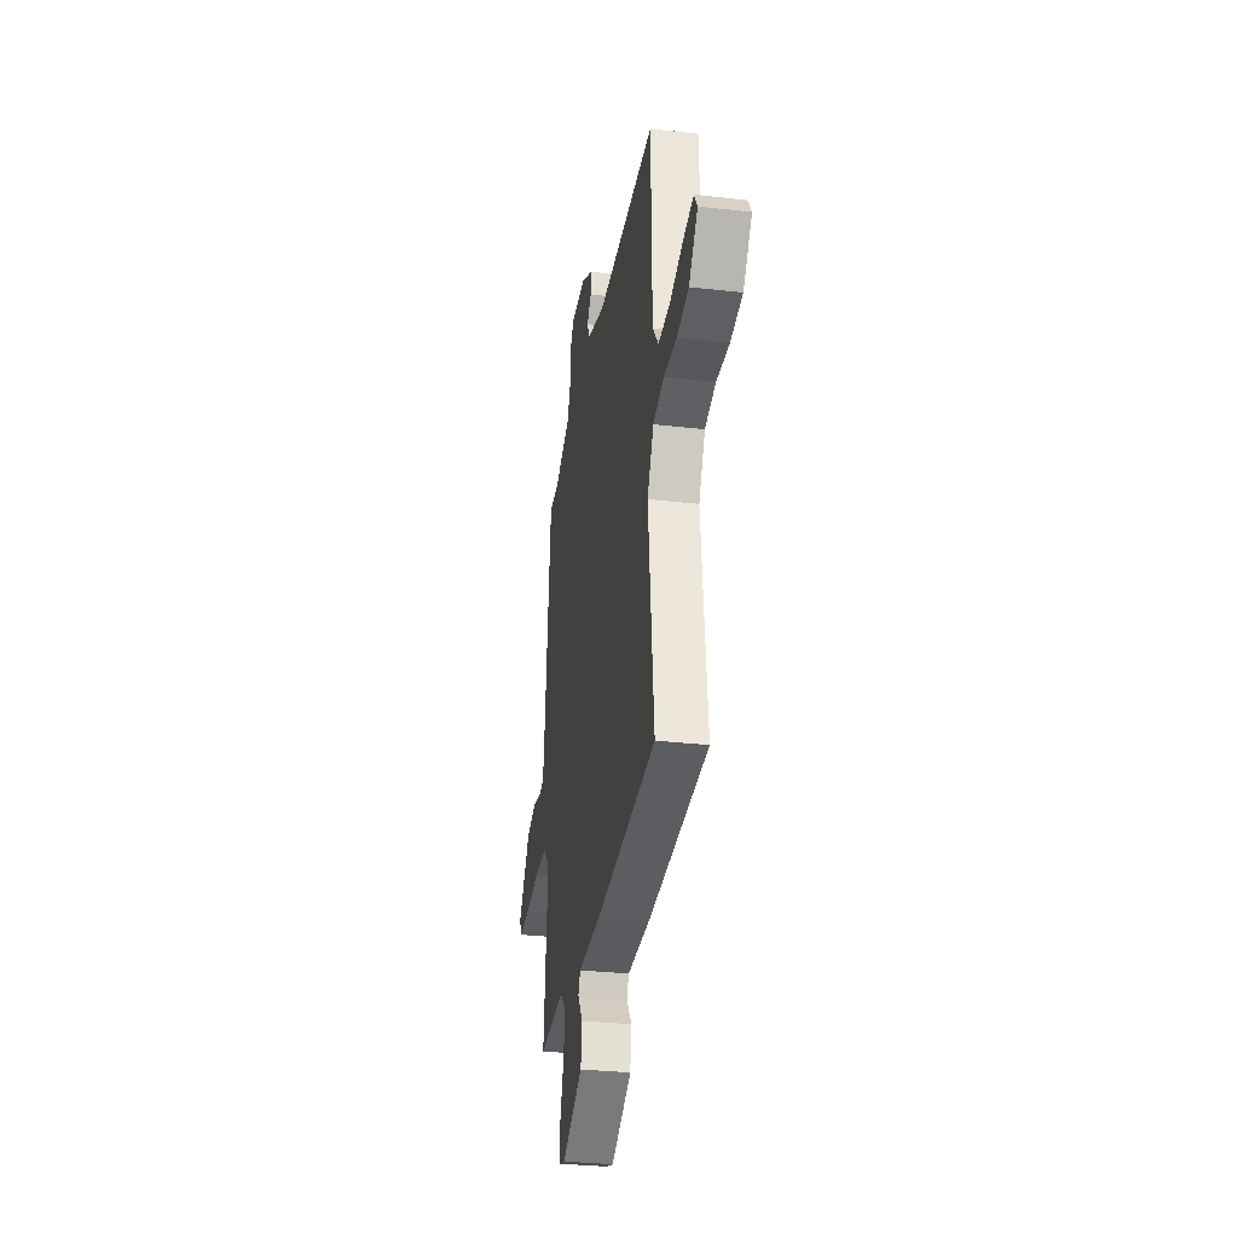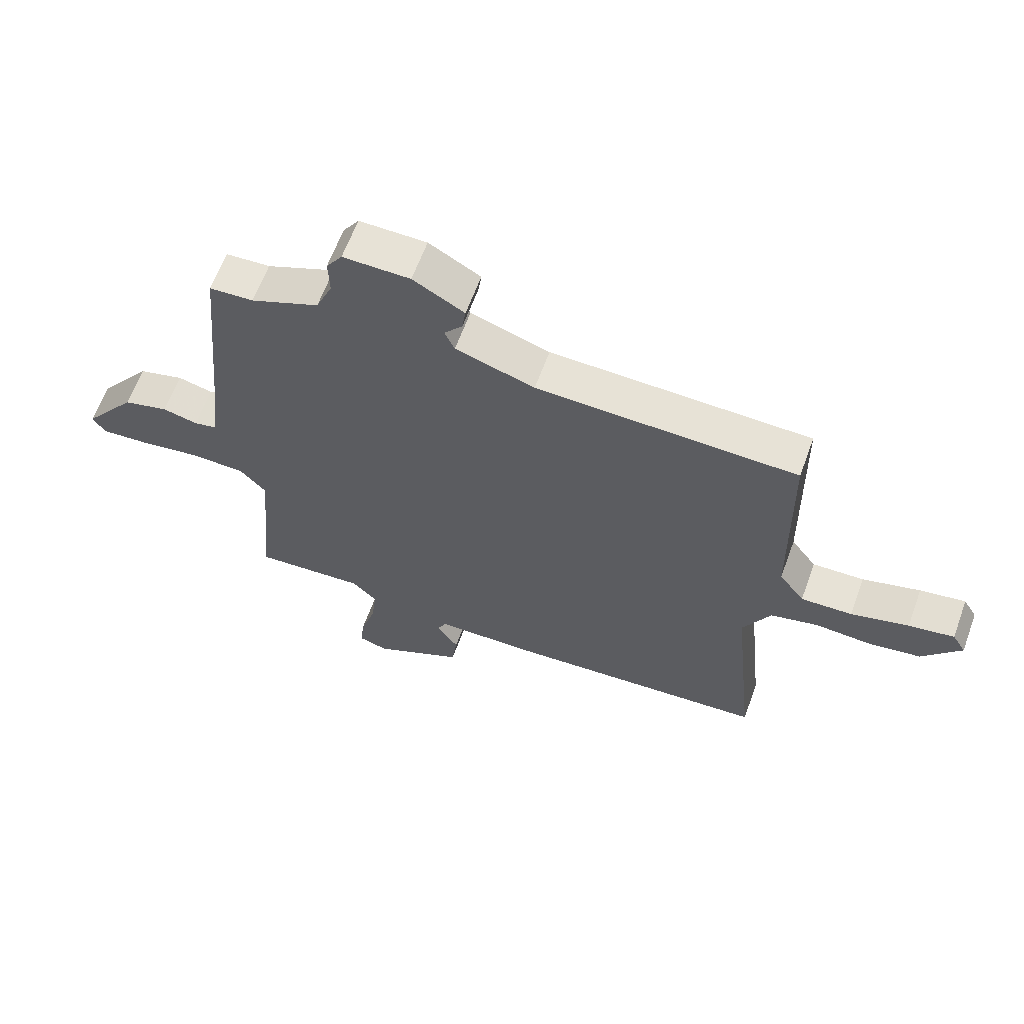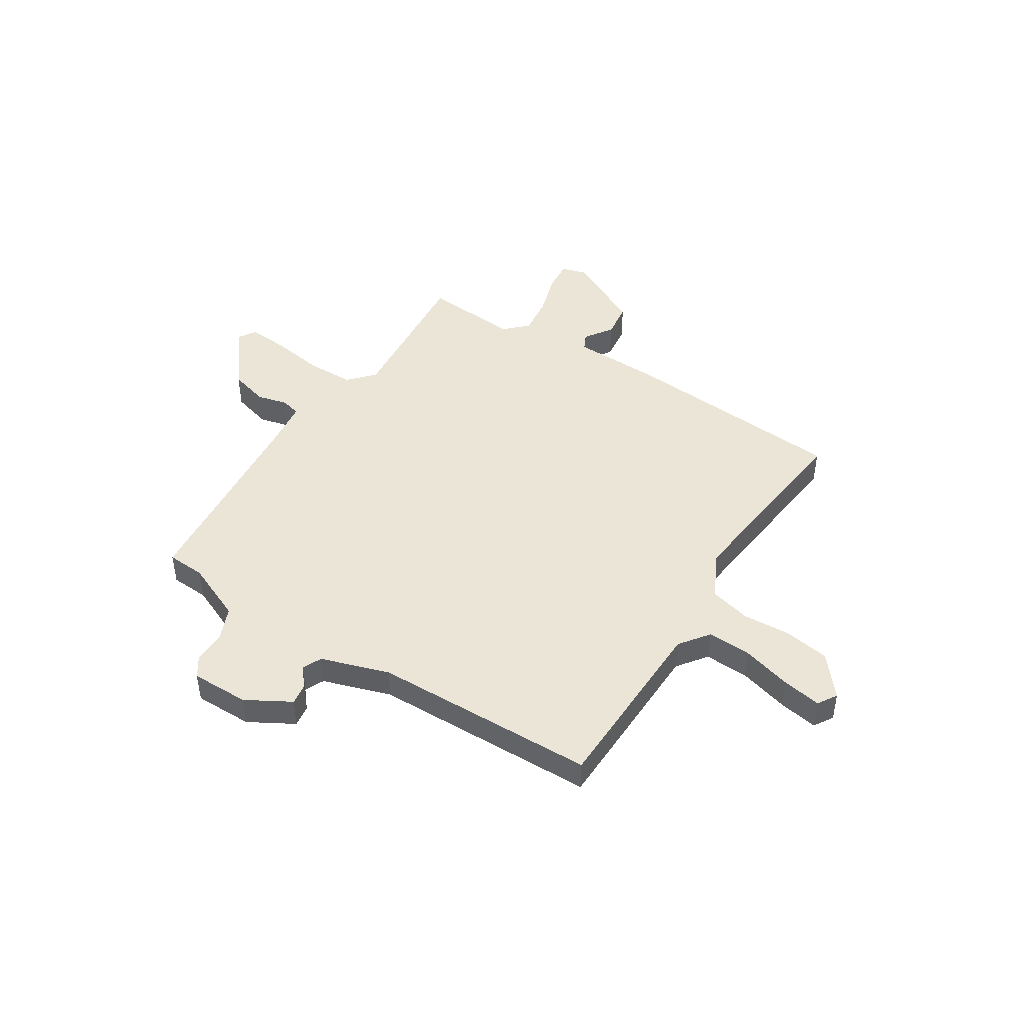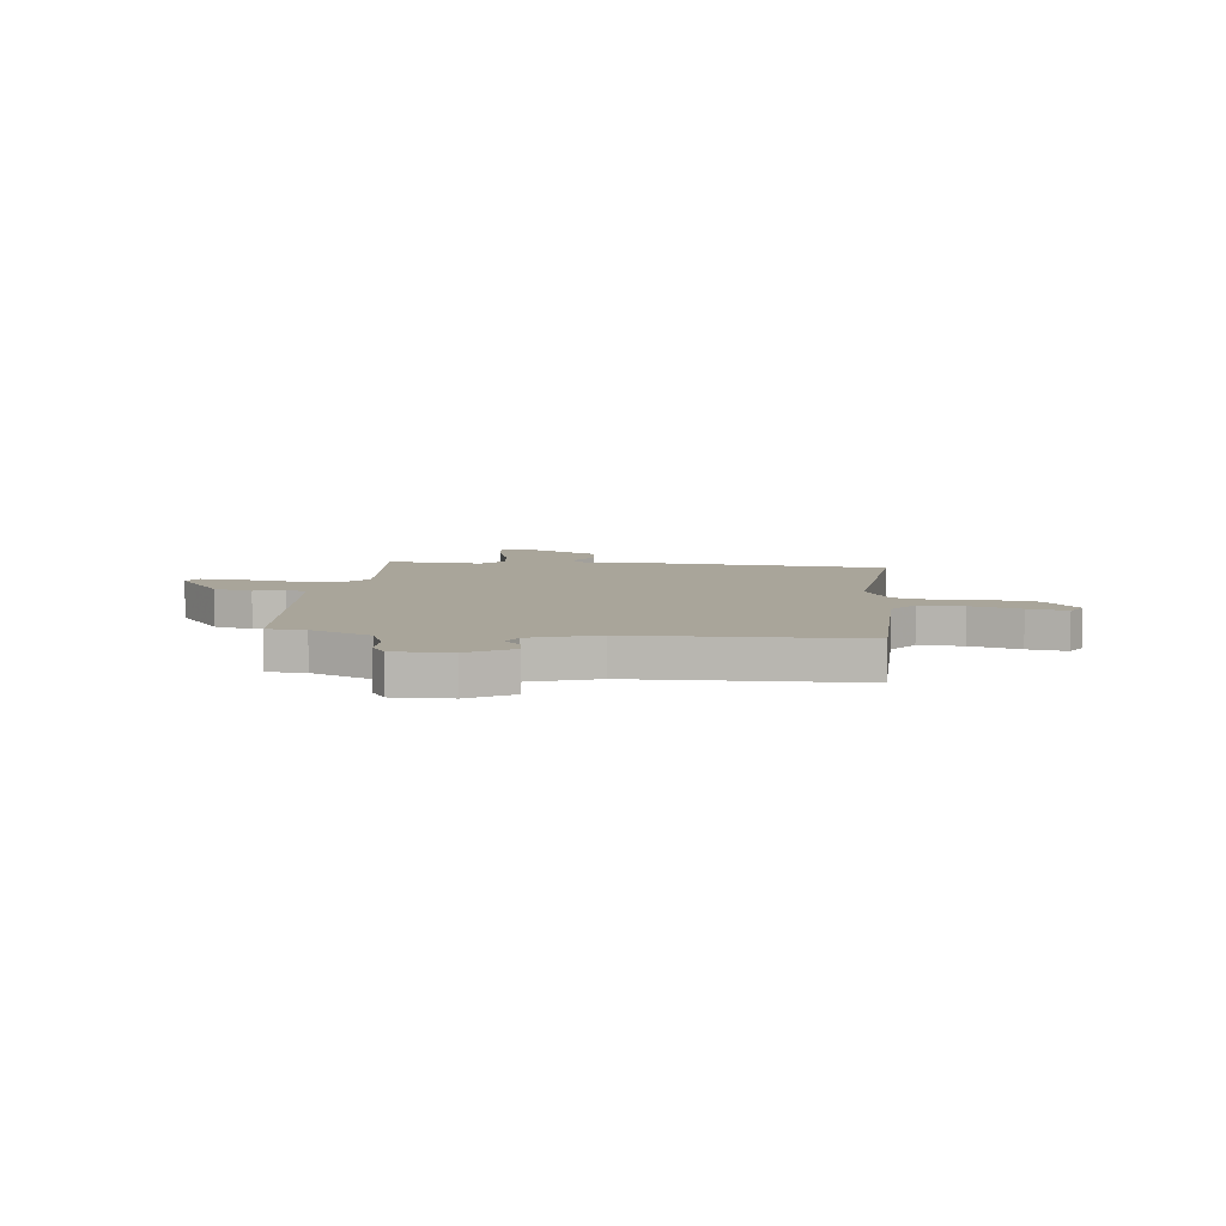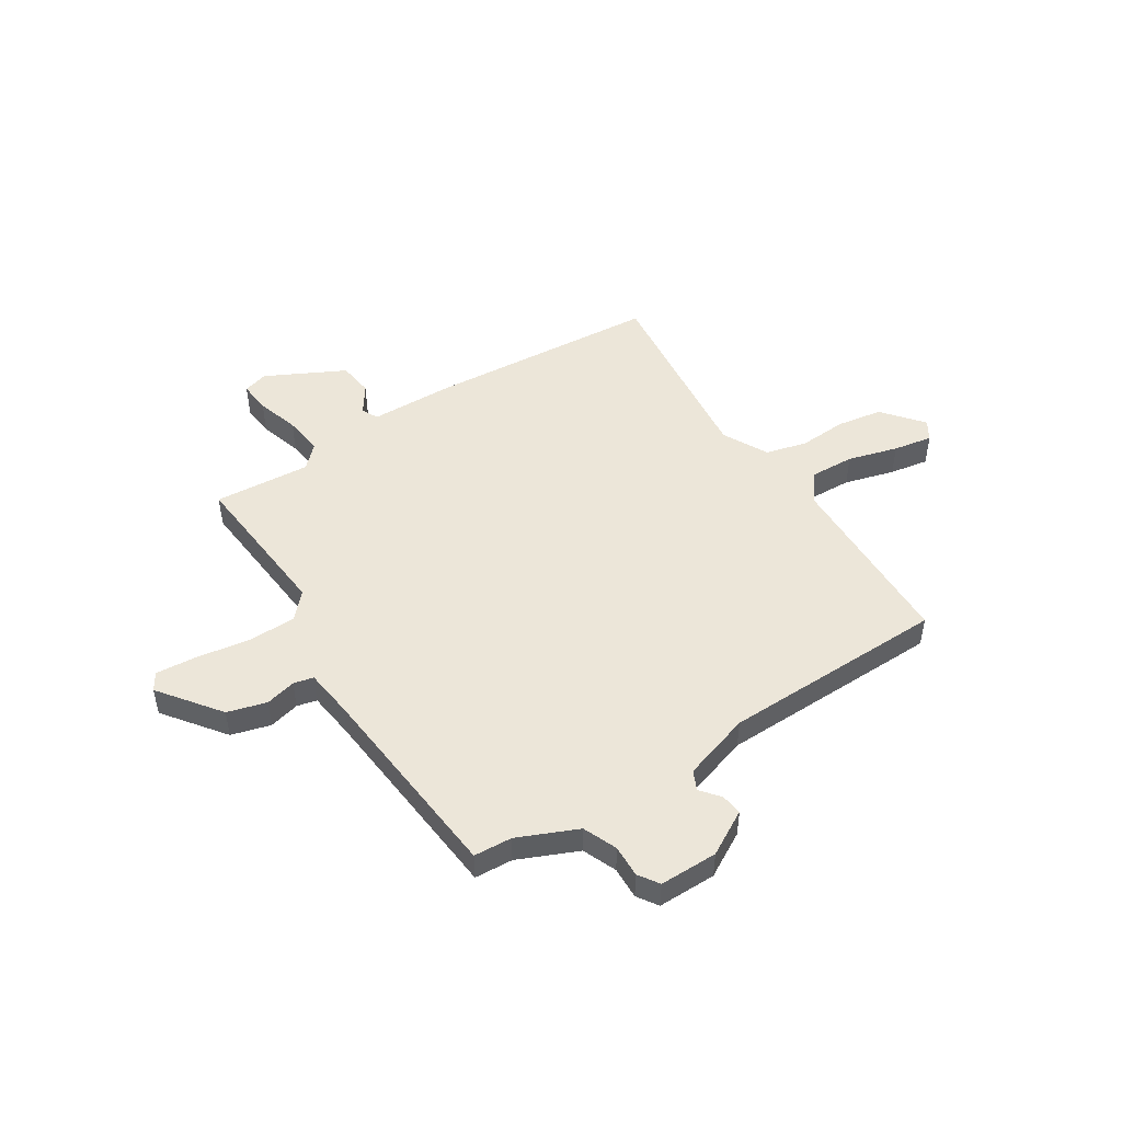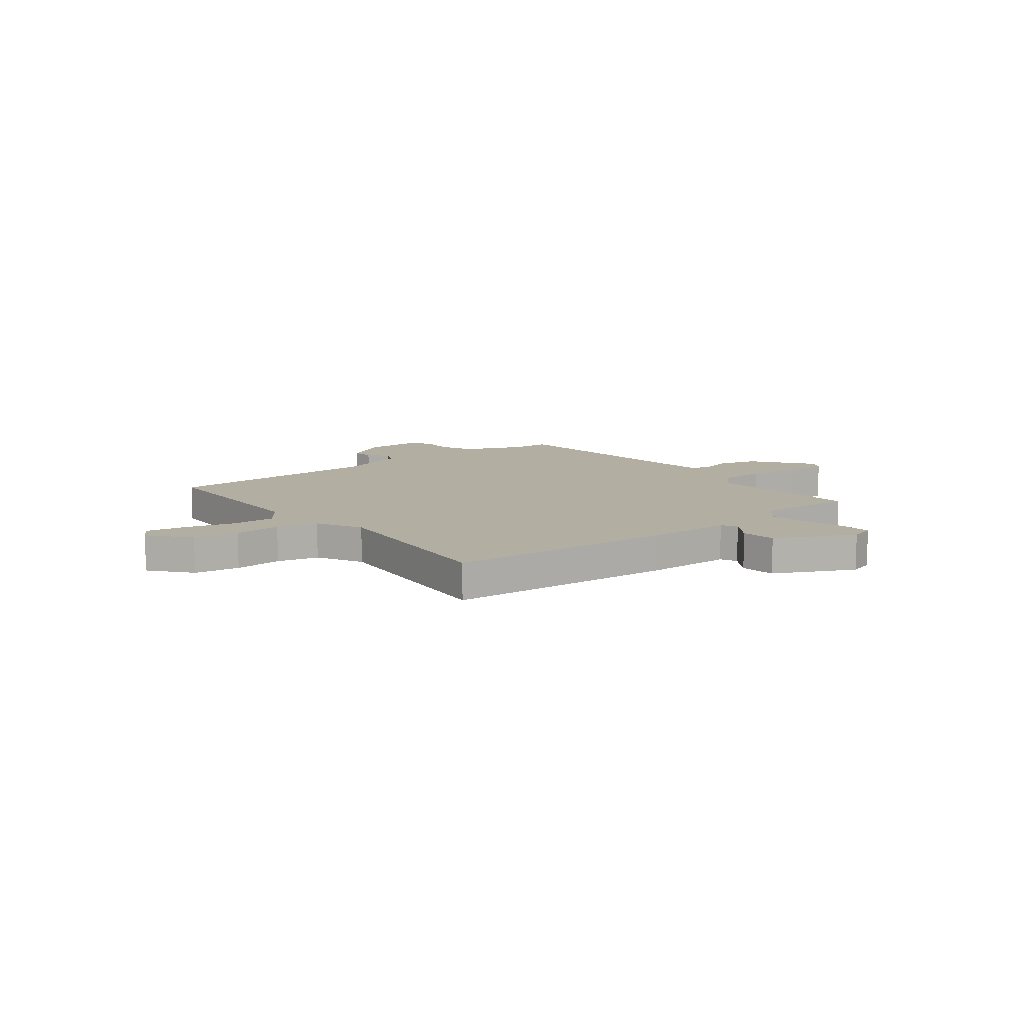
<metadata>
{"format":"obj","ext":"obj","renderer":"f3d","projection":"perspective","resolution":1024,"background":"white","views":[{"elev":-31.4,"azim":80.7,"up":"+Z"},{"elev":63.1,"azim":20.1,"up":"+Z"},{"elev":45.9,"azim":32.6,"up":"+Y"},{"elev":7.5,"azim":6.4,"up":"+Y"},{"elev":48.9,"azim":-32.2,"up":"+Y"},{"elev":10.8,"azim":141.8,"up":"+Y"}]}
</metadata>
<code>
v 0.5 0.07 0.5
v 0.507 0.07 0.138
v 0.55 0.07 0.08
v 0.637 0.07 0.083
v 0.735 0.07 0.11
v 0.812 0.07 0.123
v 0.835 0.07 0.085
v 0.77 0.07 0.007
v 0.681 0.07 -0.007
v 0.587 0.07 -0.001
v 0.506 0.07 -0.021
v 0.459 0.07 -0.11
v 0.5 0.07 -0.5
v 0.05 0.07 -0.532
v -0.119 0.07 -0.535
v -0.135 0.07 -0.567
v -0.098 0.07 -0.622
v -0.107 0.07 -0.691
v -0.261 0.07 -0.768
v -0.31 0.07 -0.753
v -0.304 0.07 -0.691
v -0.278 0.07 -0.607
v -0.268 0.07 -0.53
v -0.311 0.07 -0.487
v -0.5 0.07 -0.5
v -0.472 0.07 -0.195
v -0.517 0.07 -0.145
v -0.611 0.07 -0.143
v -0.716 0.07 -0.159
v -0.796 0.07 -0.165
v -0.817 0.07 -0.131
v -0.727 0.07 -0.013
v -0.65 0.07 0.008
v -0.59 0.07 -0.007
v -0.551 0.07 0.002
v -0.539 0.07 0.096
v -0.5 0.07 0.5
v -0.425 0.07 0.504
v -0.308 0.07 0.554
v -0.28 0.07 0.62
v -0.282 0.07 0.683
v -0.255 0.07 0.723
v -0.141 0.07 0.722
v -0.054 0.07 0.672
v -0.06 0.07 0.63
v -0.091 0.07 0.593
v -0.074 0.07 0.555
v 0.06 0.07 0.511
v 0.5 0 0.5
v 0.507 0 0.138
v 0.55 0 0.08
v 0.637 0 0.083
v 0.735 0 0.11
v 0.812 0 0.123
v 0.835 0 0.085
v 0.77 0 0.007
v 0.681 0 -0.007
v 0.587 0 -0.001
v 0.506 0 -0.021
v 0.459 0 -0.11
v 0.5 0 -0.5
v 0.05 0 -0.532
v -0.119 0 -0.535
v -0.135 0 -0.567
v -0.098 0 -0.622
v -0.107 0 -0.691
v -0.261 0 -0.768
v -0.31 0 -0.753
v -0.304 0 -0.691
v -0.278 0 -0.607
v -0.268 0 -0.53
v -0.311 0 -0.487
v -0.5 0 -0.5
v -0.472 0 -0.195
v -0.517 0 -0.145
v -0.611 0 -0.143
v -0.716 0 -0.159
v -0.796 0 -0.165
v -0.817 0 -0.131
v -0.727 0 -0.013
v -0.65 0 0.008
v -0.59 0 -0.007
v -0.551 0 0.002
v -0.539 0 0.096
v -0.5 0 0.5
v -0.425 0 0.504
v -0.308 0 0.554
v -0.28 0 0.62
v -0.282 0 0.683
v -0.255 0 0.723
v -0.141 0 0.722
v -0.054 0 0.672
v -0.06 0 0.63
v -0.091 0 0.593
v -0.074 0 0.555
v 0.06 0 0.511
f 44 45 46
f 43 44 46
f 42 43 46
f 41 42 46
f 40 41 46
f 39 40 46 47
f 38 39 47 48
f 48 1 2
f 38 48 2
f 37 38 2
f 36 37 2
f 32 33 34
f 31 32 34
f 30 31 34
f 29 30 34
f 28 29 34
f 27 28 34 35
f 36 2 3
f 35 36 3
f 27 35 3
f 26 27 3
f 20 21 22
f 19 20 22
f 18 19 22
f 17 18 22
f 16 17 22
f 15 16 22 23
f 15 23 24
f 14 15 24
f 13 14 24
f 12 13 24
f 8 9 10
f 7 8 10
f 6 7 10
f 5 6 10
f 4 5 10
f 4 10 11
f 3 4 11
f 24 25 26
f 12 24 26
f 11 12 26
f 3 11 26
f 94 93 92
f 94 92 91
f 94 91 90
f 94 90 89
f 94 89 88
f 95 94 88 87
f 96 95 87 86
f 50 49 96
f 50 96 86
f 50 86 85
f 50 85 84
f 82 81 80
f 82 80 79
f 82 79 78
f 82 78 77
f 82 77 76
f 83 82 76 75
f 51 50 84
f 51 84 83
f 51 83 75
f 51 75 74
f 70 69 68
f 70 68 67
f 70 67 66
f 70 66 65
f 70 65 64
f 71 70 64 63
f 72 71 63
f 72 63 62
f 72 62 61
f 72 61 60
f 58 57 56
f 58 56 55
f 58 55 54
f 58 54 53
f 58 53 52
f 59 58 52
f 59 52 51
f 74 73 72
f 74 72 60
f 74 60 59
f 74 59 51
f 1 49 50 2
f 2 50 51 3
f 3 51 52 4
f 4 52 53 5
f 5 53 54 6
f 6 54 55 7
f 7 55 56 8
f 8 56 57 9
f 9 57 58 10
f 10 58 59 11
f 11 59 60 12
f 12 60 61 13
f 13 61 62 14
f 14 62 63 15
f 15 63 64 16
f 16 64 65 17
f 17 65 66 18
f 18 66 67 19
f 19 67 68 20
f 20 68 69 21
f 21 69 70 22
f 22 70 71 23
f 23 71 72 24
f 24 72 73 25
f 25 73 74 26
f 26 74 75 27
f 27 75 76 28
f 28 76 77 29
f 29 77 78 30
f 30 78 79 31
f 31 79 80 32
f 32 80 81 33
f 33 81 82 34
f 34 82 83 35
f 35 83 84 36
f 36 84 85 37
f 37 85 86 38
f 38 86 87 39
f 39 87 88 40
f 40 88 89 41
f 41 89 90 42
f 42 90 91 43
f 43 91 92 44
f 44 92 93 45
f 45 93 94 46
f 46 94 95 47
f 47 95 96 48
f 48 96 49 1

</code>
